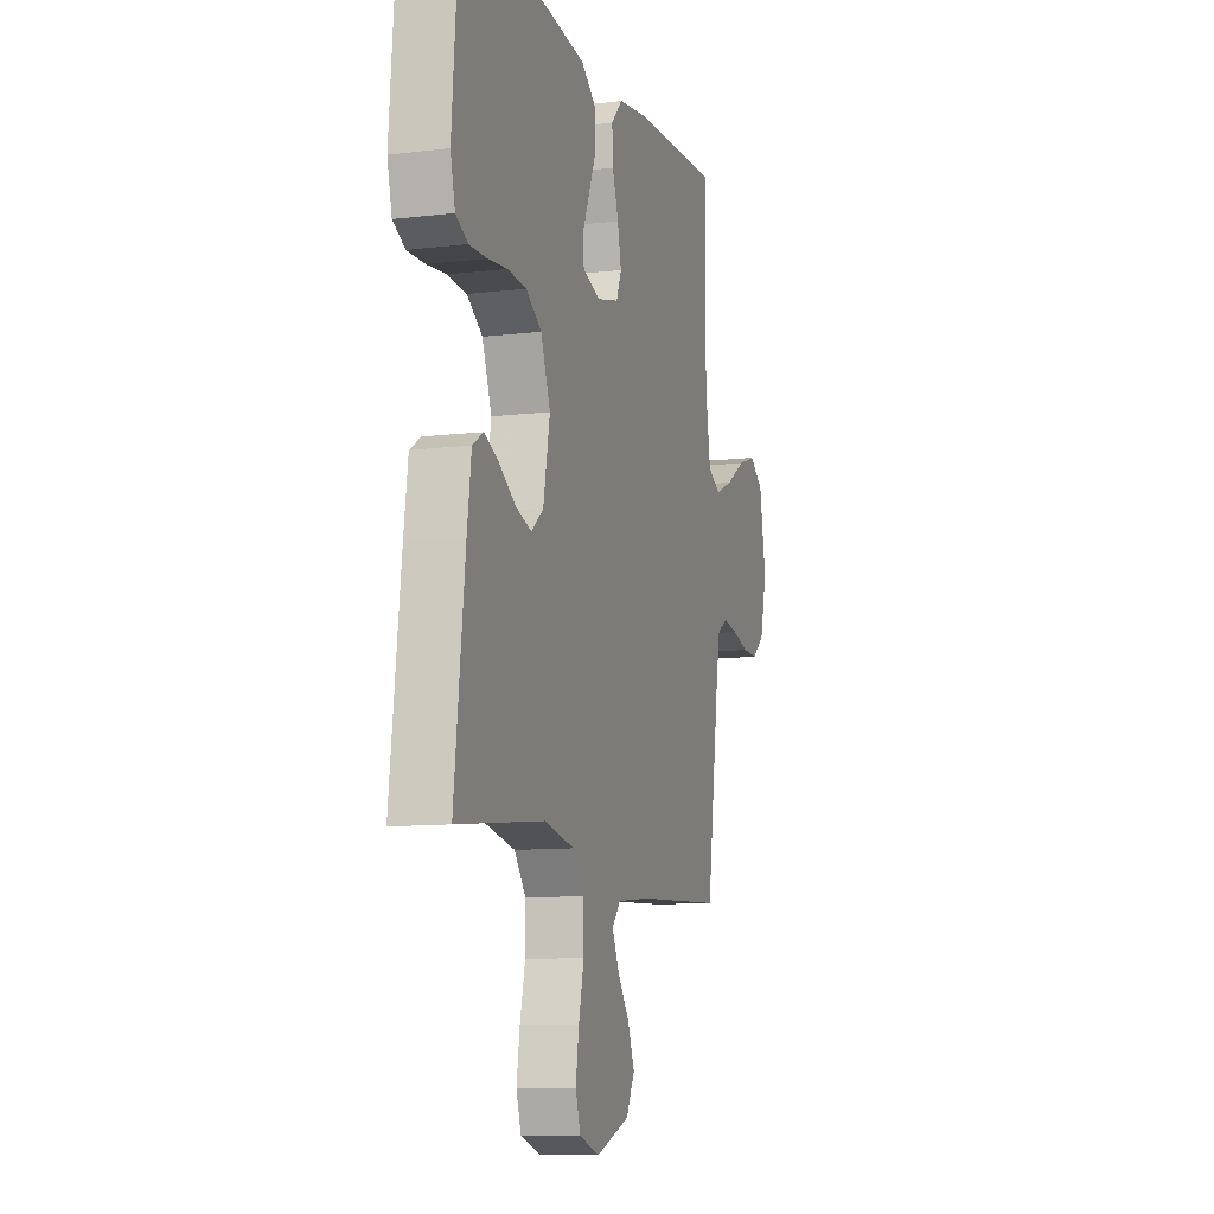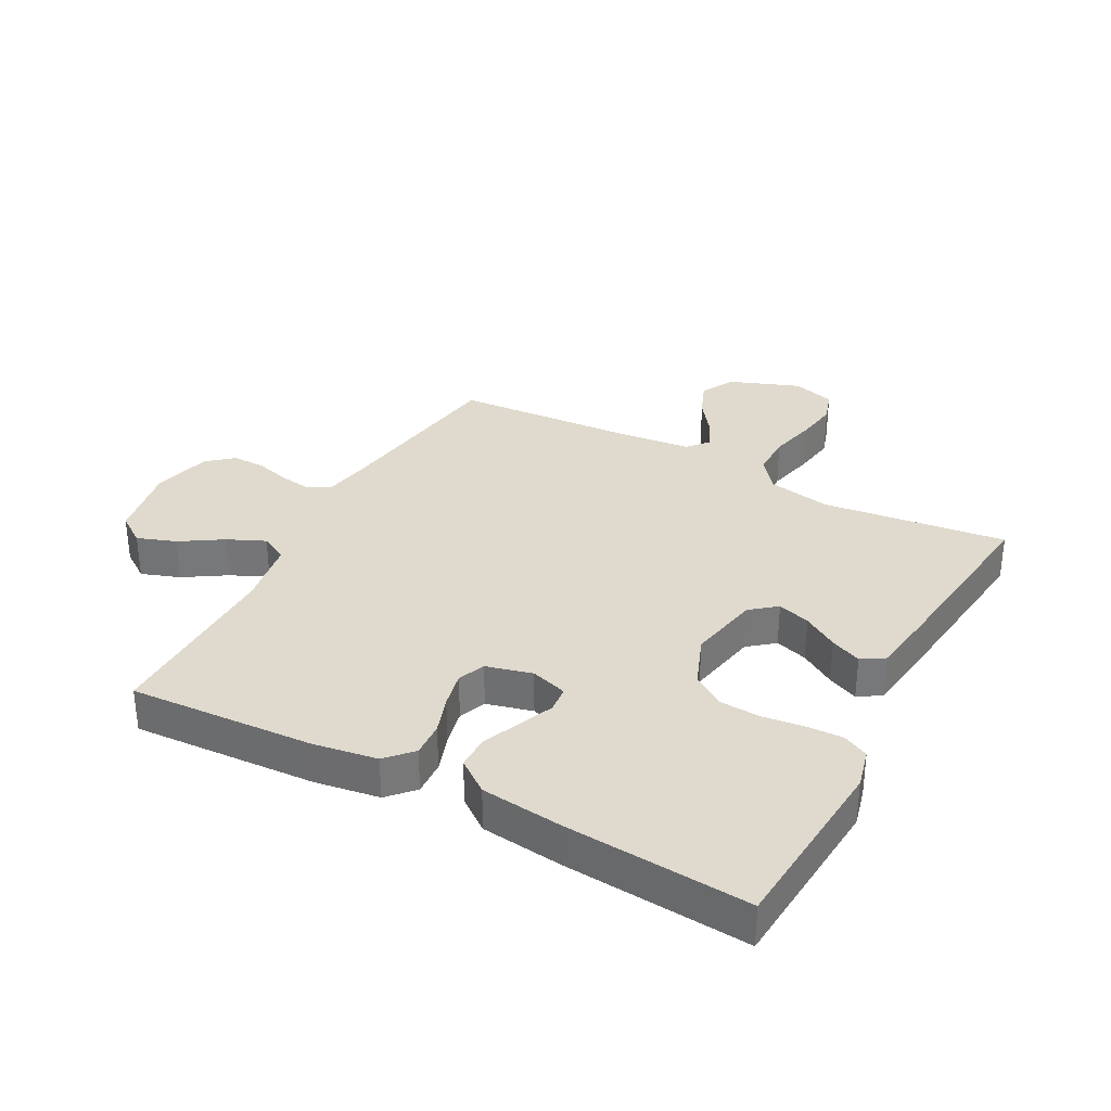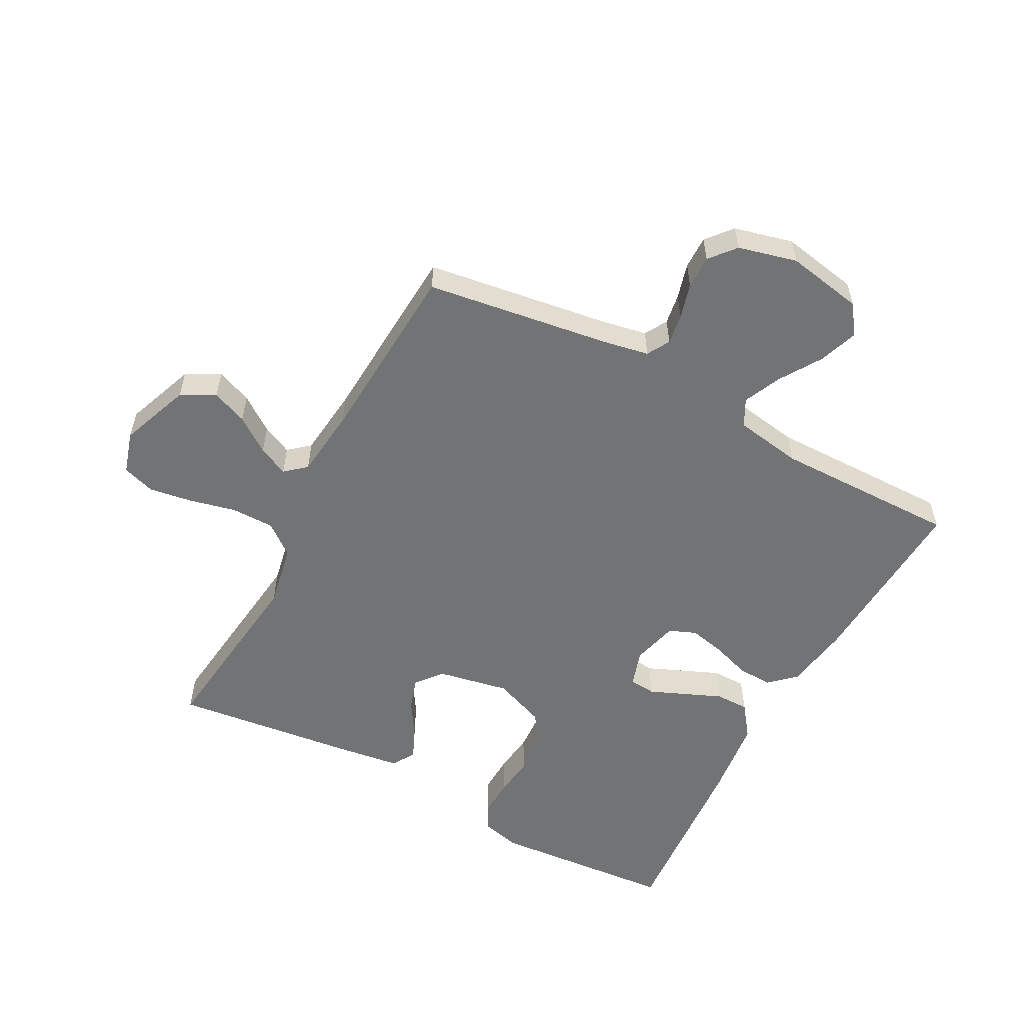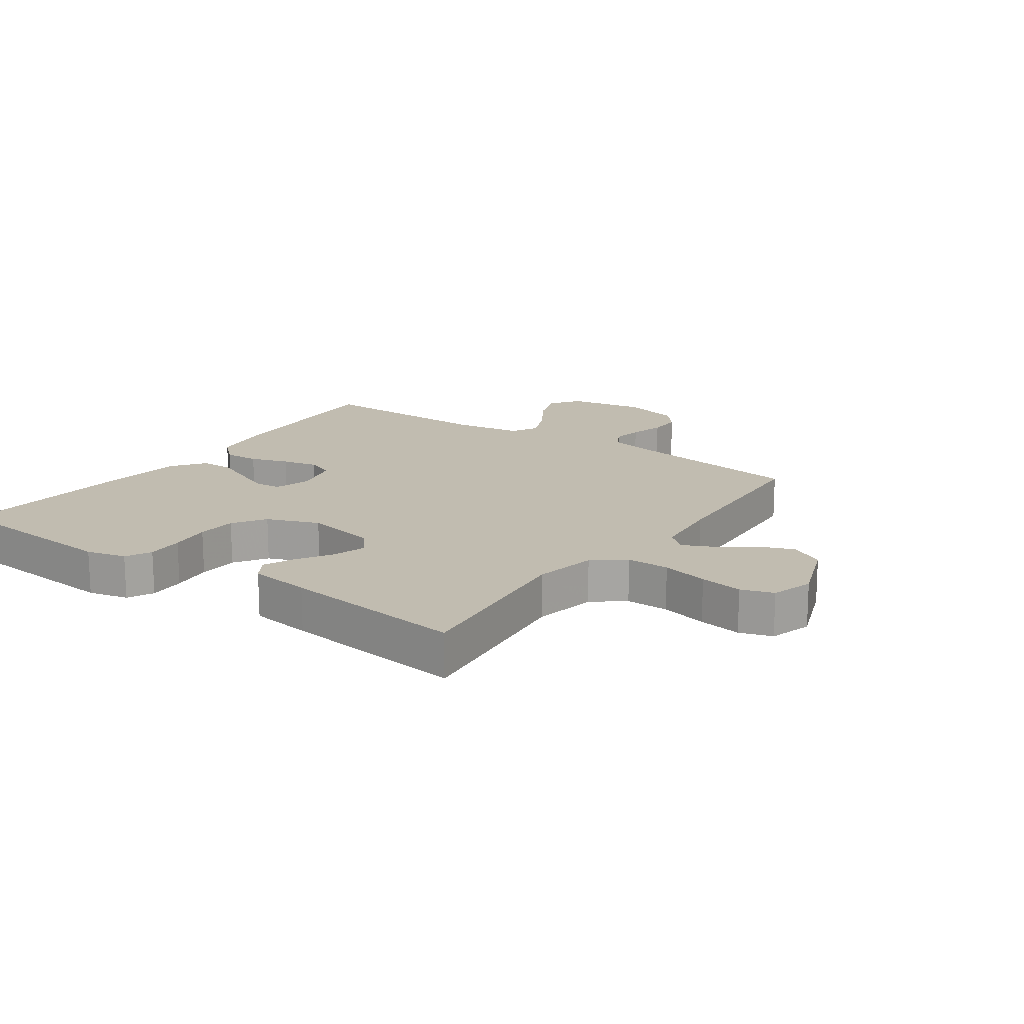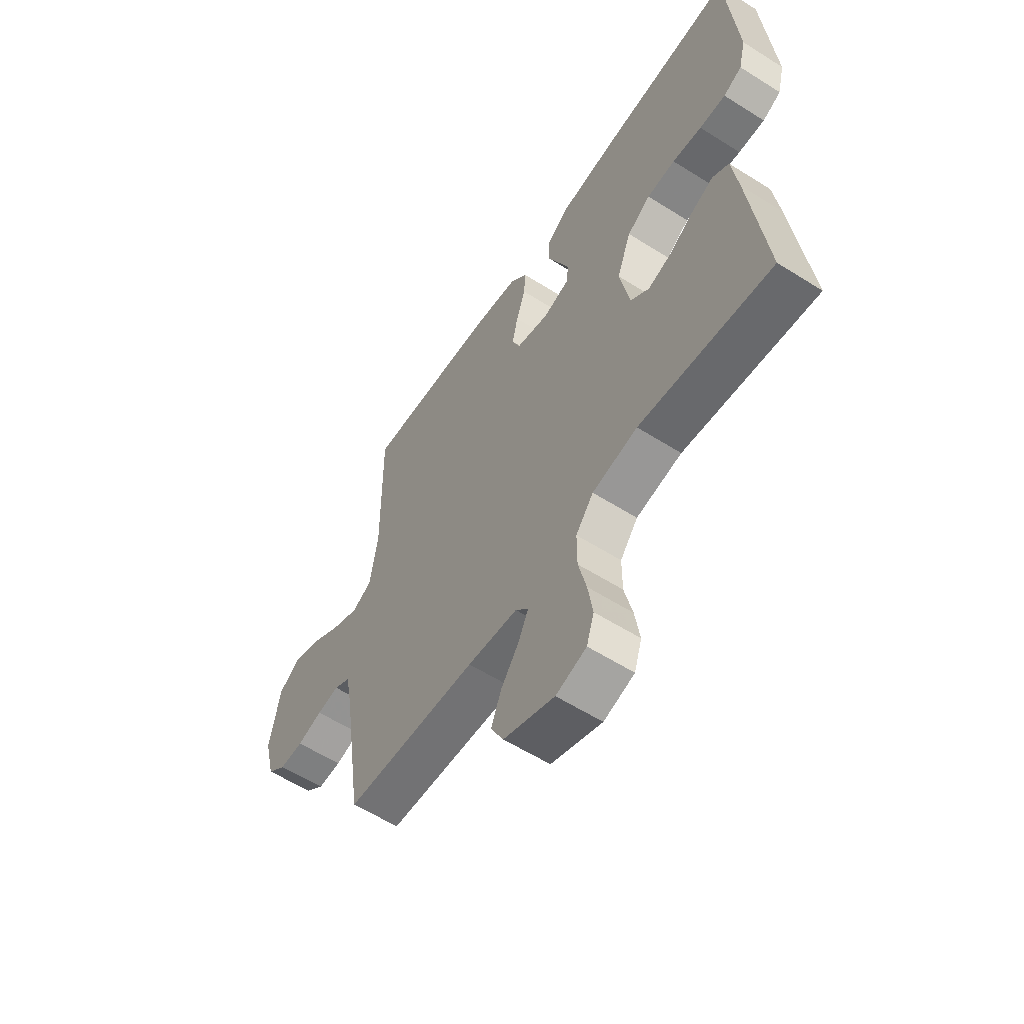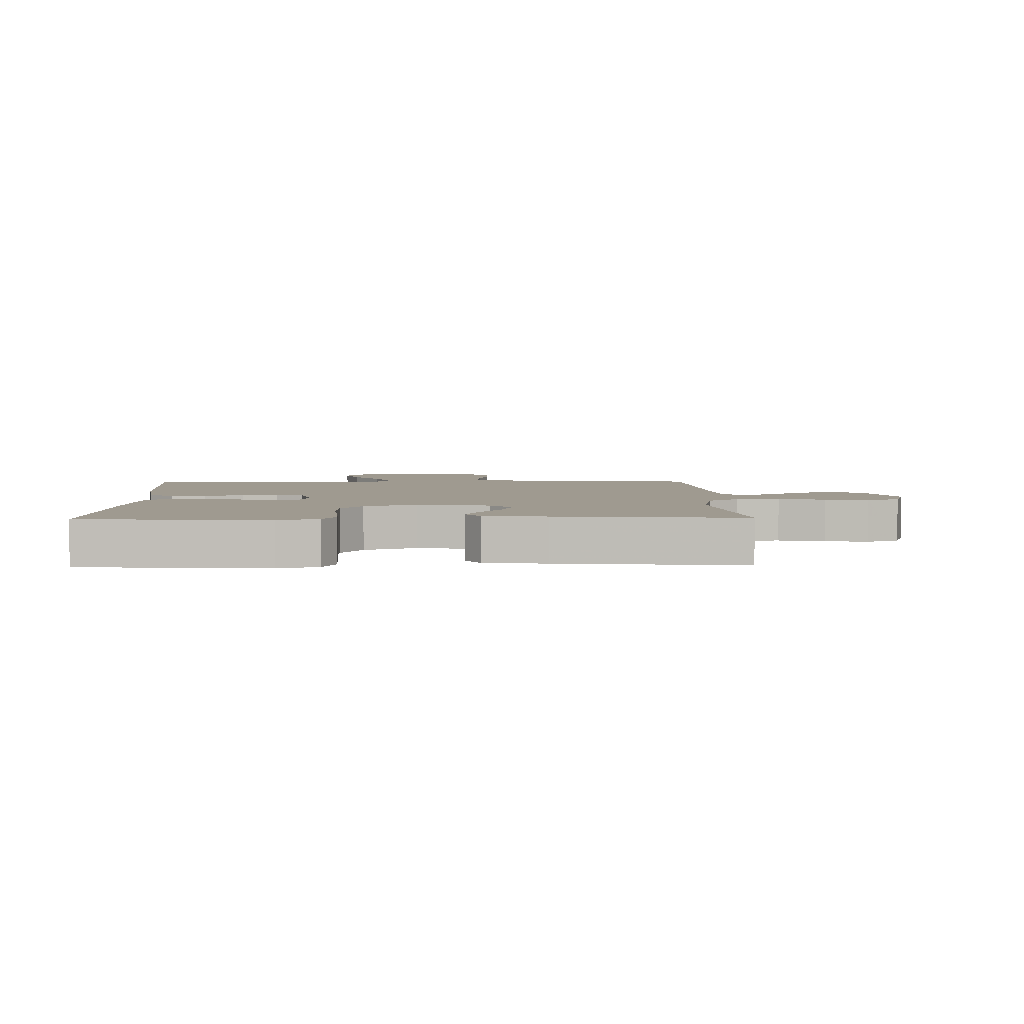
<metadata>
{"format":"obj","ext":"obj","renderer":"f3d","projection":"perspective","resolution":1024,"background":"white","views":[{"elev":-10.4,"azim":106.9,"up":"+Z"},{"elev":32.9,"azim":28.0,"up":"+Y"},{"elev":-55.9,"azim":-118.2,"up":"+Y"},{"elev":16.6,"azim":125.1,"up":"+Y"},{"elev":-58.7,"azim":56.9,"up":"+Z"},{"elev":3.9,"azim":88.3,"up":"+Y"}]}
</metadata>
<code>
v -0.5 0.07 -0.5
v -0.544 0.07 -0.2
v -0.558 0.07 -0.126
v -0.595 0.07 -0.105
v -0.645 0.07 -0.113
v -0.702 0.07 -0.129
v -0.756 0.07 -0.13
v -0.798 0.07 -0.095
v -0.822 0.07 0
v -0.799 0.07 0.125
v -0.751 0.07 0.159
v -0.688 0.07 0.137
v -0.62 0.07 0.094
v -0.559 0.07 0.067
v -0.515 0.07 0.09
v -0.497 0.07 0.2
v -0.5 0.07 0.5
v -0.2 0.07 0.484
v -0.095 0.07 0.468
v -0.056 0.07 0.426
v -0.059 0.07 0.369
v -0.08 0.07 0.307
v -0.093 0.07 0.248
v -0.075 0.07 0.204
v 0 0.07 0.185
v 0.06 0.07 0.204
v 0.064 0.07 0.247
v 0.04 0.07 0.304
v 0.014 0.07 0.365
v 0.014 0.07 0.42
v 0.067 0.07 0.46
v 0.2 0.07 0.476
v 0.5 0.07 0.5
v 0.524 0.07 0.2
v 0.508 0.07 0.135
v 0.466 0.07 0.114
v 0.406 0.07 0.116
v 0.339 0.07 0.124
v 0.274 0.07 0.12
v 0.221 0.07 0.085
v 0.188 0.07 0
v 0.211 0.07 -0.117
v 0.253 0.07 -0.151
v 0.306 0.07 -0.134
v 0.363 0.07 -0.098
v 0.413 0.07 -0.076
v 0.45 0.07 -0.099
v 0.464 0.07 -0.2
v 0.5 0.07 -0.5
v 0.2 0.07 -0.465
v 0.097 0.07 -0.485
v 0.057 0.07 -0.536
v 0.057 0.07 -0.606
v 0.075 0.07 -0.682
v 0.086 0.07 -0.752
v 0.069 0.07 -0.805
v 0 0.07 -0.826
v -0.115 0.07 -0.783
v -0.144 0.07 -0.728
v -0.121 0.07 -0.67
v -0.08 0.07 -0.613
v -0.057 0.07 -0.564
v -0.086 0.07 -0.53
v -0.2 0.07 -0.518
v -0.5 0 -0.5
v -0.544 0 -0.2
v -0.558 0 -0.126
v -0.595 0 -0.105
v -0.645 0 -0.113
v -0.702 0 -0.129
v -0.756 0 -0.13
v -0.798 0 -0.095
v -0.822 0 0
v -0.799 0 0.125
v -0.751 0 0.159
v -0.688 0 0.137
v -0.62 0 0.094
v -0.559 0 0.067
v -0.515 0 0.09
v -0.497 0 0.2
v -0.5 0 0.5
v -0.2 0 0.484
v -0.095 0 0.468
v -0.056 0 0.426
v -0.059 0 0.369
v -0.08 0 0.307
v -0.093 0 0.248
v -0.075 0 0.204
v 0 0 0.185
v 0.06 0 0.204
v 0.064 0 0.247
v 0.04 0 0.304
v 0.014 0 0.365
v 0.014 0 0.42
v 0.067 0 0.46
v 0.2 0 0.476
v 0.5 0 0.5
v 0.524 0 0.2
v 0.508 0 0.135
v 0.466 0 0.114
v 0.406 0 0.116
v 0.339 0 0.124
v 0.274 0 0.12
v 0.221 0 0.085
v 0.188 0 0
v 0.211 0 -0.117
v 0.253 0 -0.151
v 0.306 0 -0.134
v 0.363 0 -0.098
v 0.413 0 -0.076
v 0.45 0 -0.099
v 0.464 0 -0.2
v 0.5 0 -0.5
v 0.2 0 -0.465
v 0.097 0 -0.485
v 0.057 0 -0.536
v 0.057 0 -0.606
v 0.075 0 -0.682
v 0.086 0 -0.752
v 0.069 0 -0.805
v 0 0 -0.826
v -0.115 0 -0.783
v -0.144 0 -0.728
v -0.121 0 -0.67
v -0.08 0 -0.613
v -0.057 0 -0.564
v -0.086 0 -0.53
v -0.2 0 -0.518
f 58 59 60 61
f 58 61 62
f 57 58 62
f 56 57 62
f 53 54 55 56
f 53 56 62
f 52 53 62 63
f 47 48 49 50
f 47 50 51
f 44 45 46 47
f 43 44 47 51
f 42 43 51 52
f 35 36 37 38
f 35 38 39
f 34 35 39
f 33 34 39
f 32 33 39 40
f 28 29 30 31
f 27 28 31 32
f 26 27 32 40
f 19 20 21 22
f 19 22 23
f 16 17 18 19
f 15 16 19 23
f 14 15 23 24
f 10 11 12 13
f 10 13 14
f 9 10 14
f 8 9 14
f 5 6 7 8
f 4 5 8 14
f 3 4 14 24
f 64 1 2
f 41 42 52 63
f 25 26 40 41
f 25 41 63 64
f 24 25 64
f 2 3 24 64
f 125 124 123 122
f 126 125 122
f 126 122 121
f 126 121 120
f 120 119 118 117
f 126 120 117
f 127 126 117 116
f 114 113 112 111
f 115 114 111
f 111 110 109 108
f 115 111 108 107
f 116 115 107 106
f 102 101 100 99
f 103 102 99
f 103 99 98
f 103 98 97
f 104 103 97 96
f 95 94 93 92
f 96 95 92 91
f 104 96 91 90
f 86 85 84 83
f 87 86 83
f 83 82 81 80
f 87 83 80 79
f 88 87 79 78
f 77 76 75 74
f 78 77 74
f 78 74 73
f 78 73 72
f 72 71 70 69
f 78 72 69 68
f 88 78 68 67
f 66 65 128
f 127 116 106 105
f 105 104 90 89
f 128 127 105 89
f 128 89 88
f 128 88 67 66
f 1 65 66 2
f 2 66 67 3
f 3 67 68 4
f 4 68 69 5
f 5 69 70 6
f 6 70 71 7
f 7 71 72 8
f 8 72 73 9
f 9 73 74 10
f 10 74 75 11
f 11 75 76 12
f 12 76 77 13
f 13 77 78 14
f 14 78 79 15
f 15 79 80 16
f 16 80 81 17
f 17 81 82 18
f 18 82 83 19
f 19 83 84 20
f 20 84 85 21
f 21 85 86 22
f 22 86 87 23
f 23 87 88 24
f 24 88 89 25
f 25 89 90 26
f 26 90 91 27
f 27 91 92 28
f 28 92 93 29
f 29 93 94 30
f 30 94 95 31
f 31 95 96 32
f 32 96 97 33
f 33 97 98 34
f 34 98 99 35
f 35 99 100 36
f 36 100 101 37
f 37 101 102 38
f 38 102 103 39
f 39 103 104 40
f 40 104 105 41
f 41 105 106 42
f 42 106 107 43
f 43 107 108 44
f 44 108 109 45
f 45 109 110 46
f 46 110 111 47
f 47 111 112 48
f 48 112 113 49
f 49 113 114 50
f 50 114 115 51
f 51 115 116 52
f 52 116 117 53
f 53 117 118 54
f 54 118 119 55
f 55 119 120 56
f 56 120 121 57
f 57 121 122 58
f 58 122 123 59
f 59 123 124 60
f 60 124 125 61
f 61 125 126 62
f 62 126 127 63
f 63 127 128 64
f 64 128 65 1

</code>
